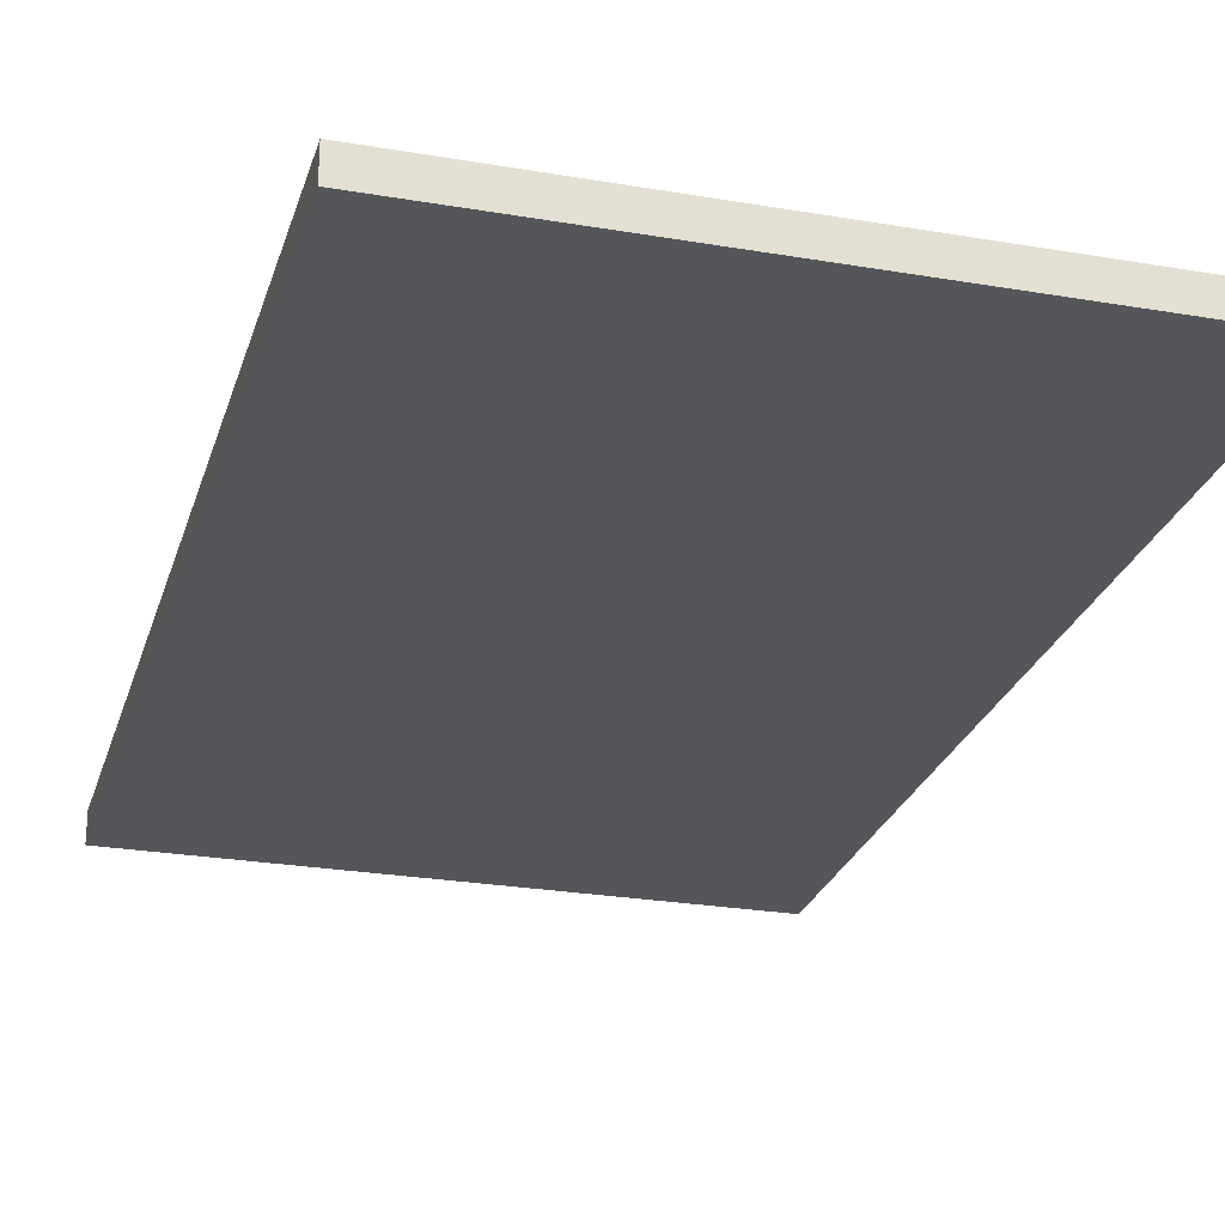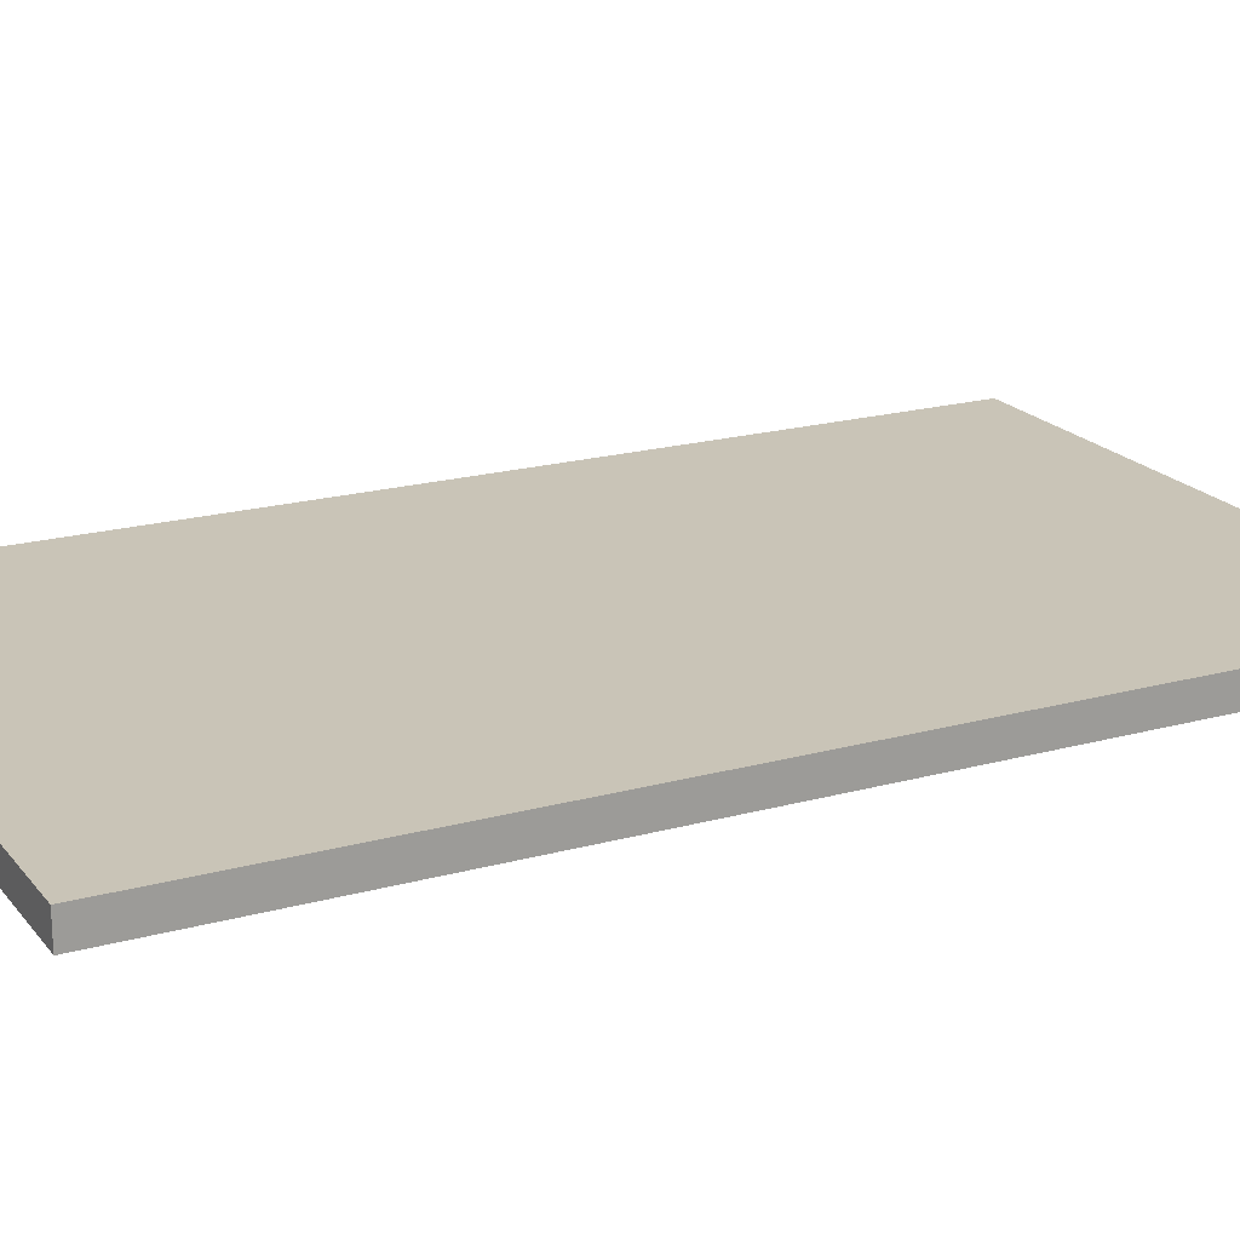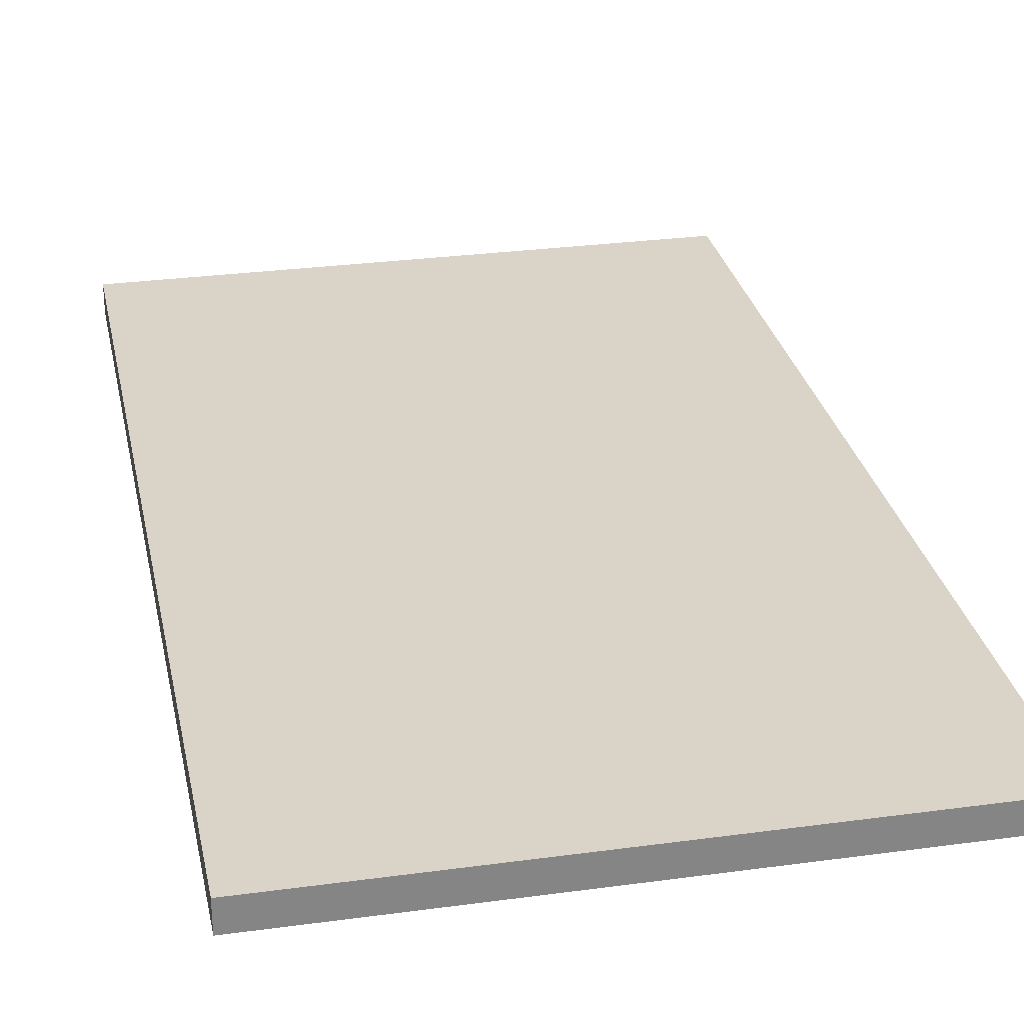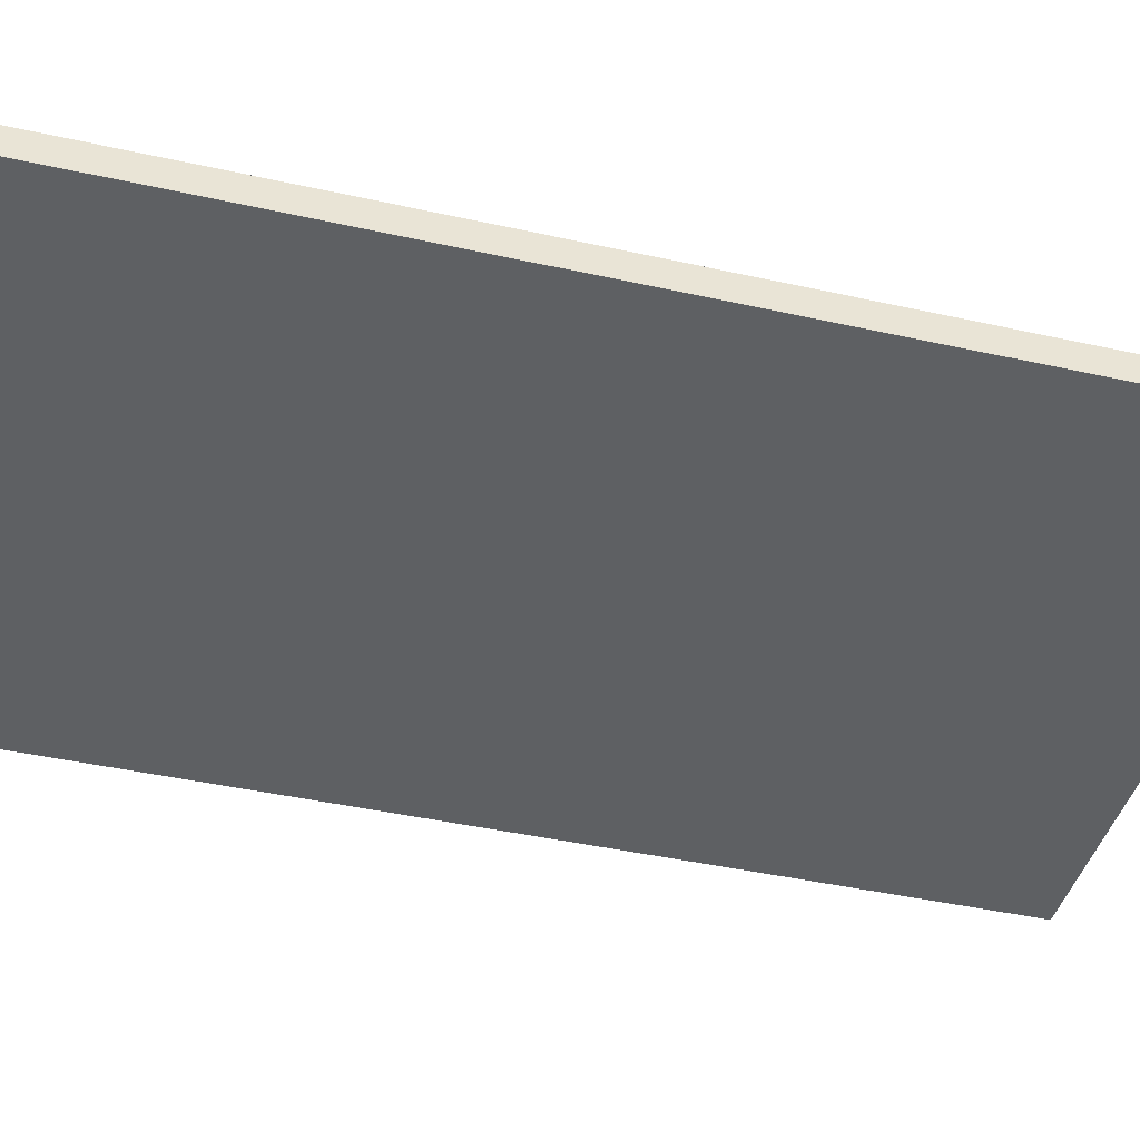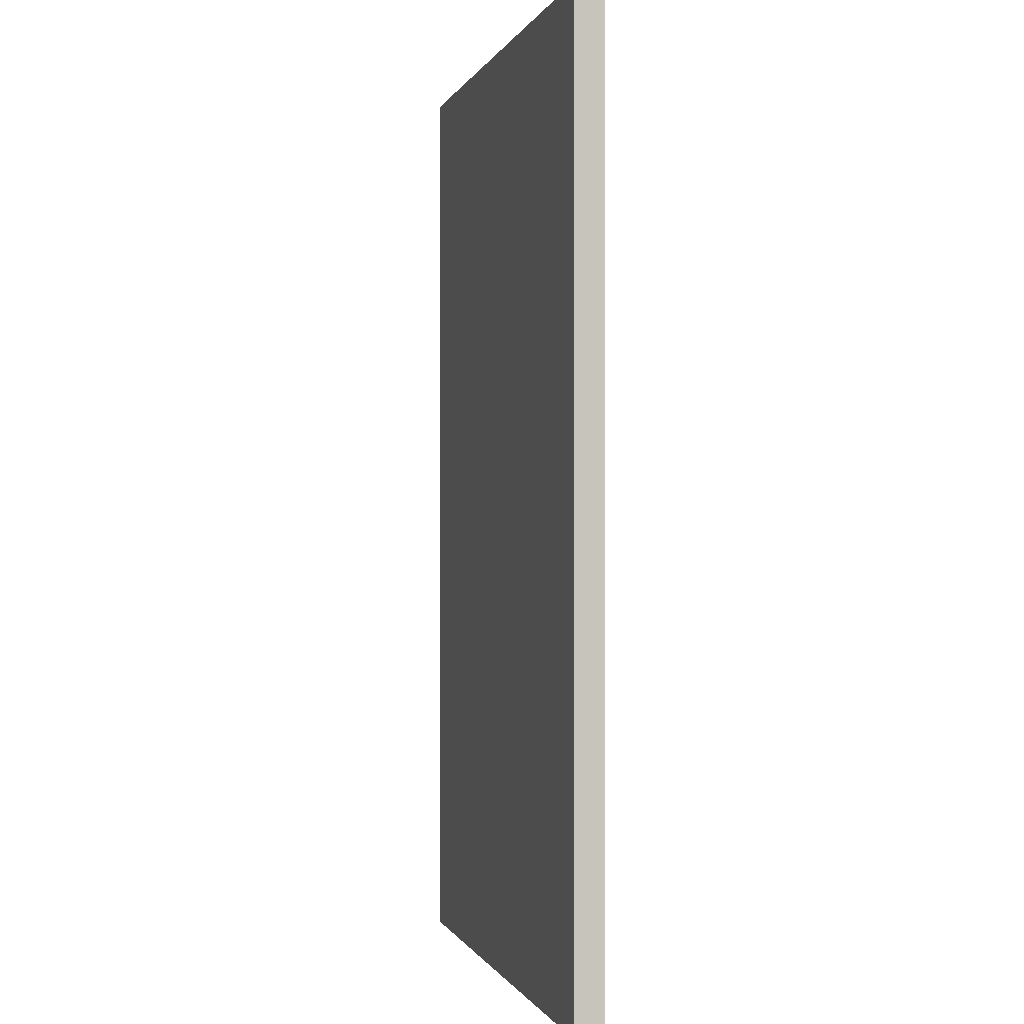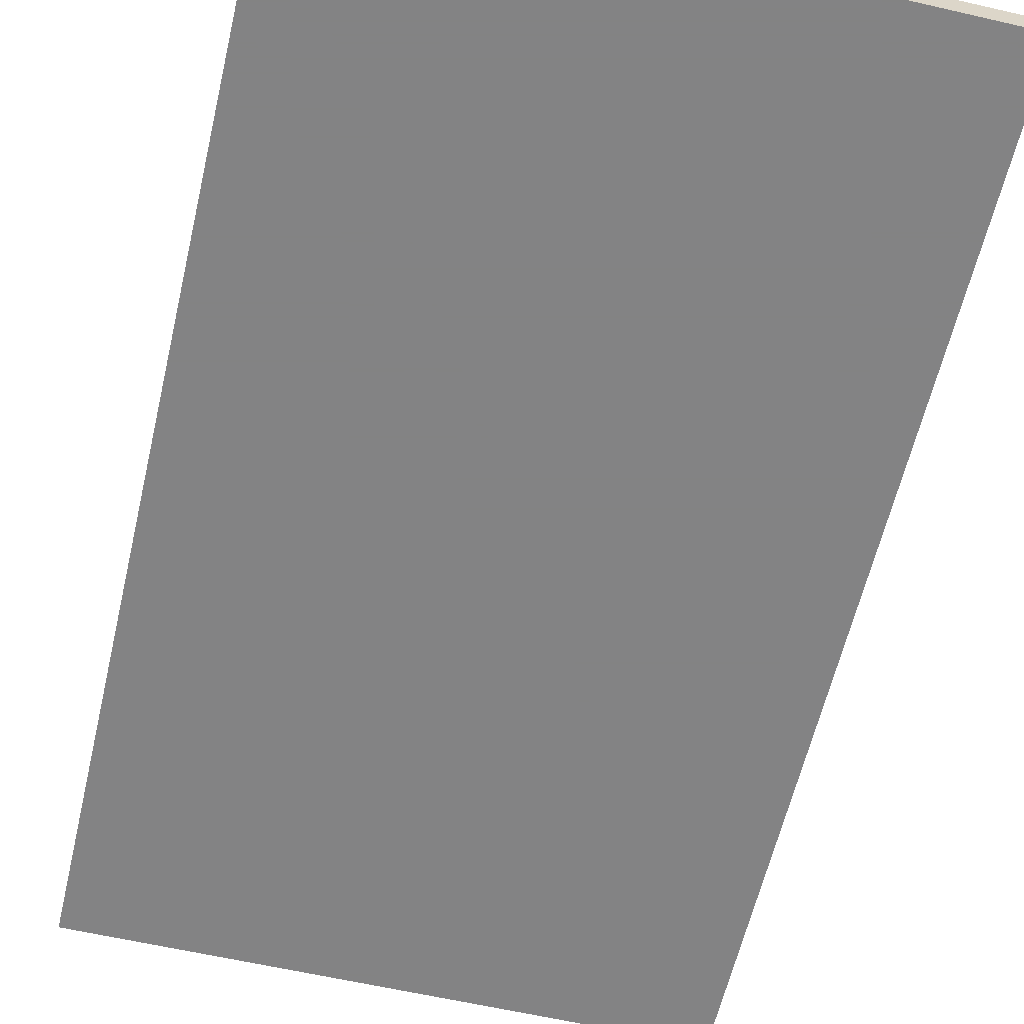
<metadata>
{"format":"obj","ext":"obj","renderer":"f3d","projection":"perspective","resolution":1024,"background":"white","views":[{"elev":-25.5,"azim":164.6,"up":"+Y"},{"elev":19.9,"azim":-117.0,"up":"+Y"},{"elev":28.7,"azim":-11.5,"up":"+Y"},{"elev":-42.6,"azim":-104.9,"up":"+Y"},{"elev":-0.4,"azim":-104.1,"up":"+Z"},{"elev":-61.1,"azim":-13.2,"up":"+Y"}]}
</metadata>
<code>
g Cube
v -60.27 -3.042 100
v -60.27 3.042 100
v 60.27 -3.042 100
v 60.27 3.042 100
v 60.27 -3.042 -100
v 60.27 3.042 -100
v -60.27 -3.042 -100
v -60.27 3.042 -100
f 3 4 2 1
f 5 6 4 3
f 7 8 6 5
f 1 2 8 7
f 4 6 8 2
f 5 3 1 7

</code>
